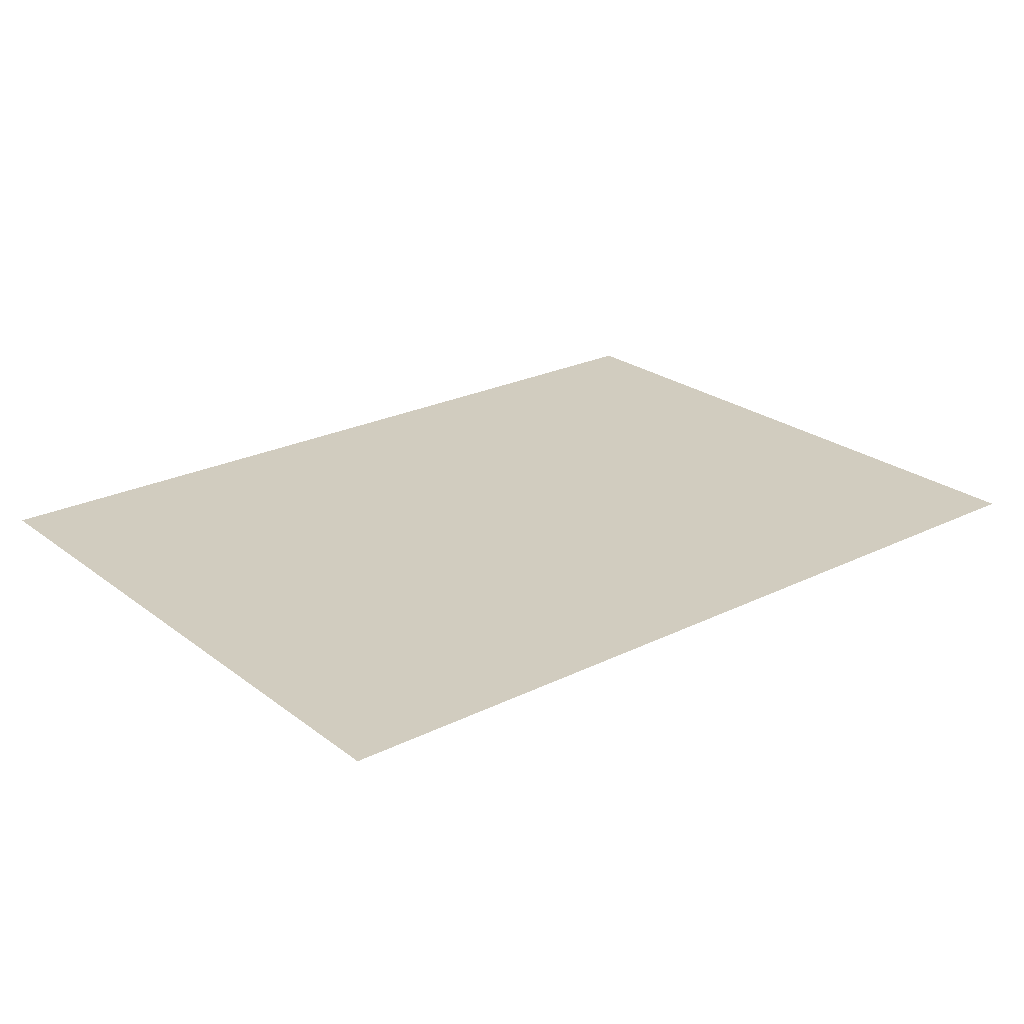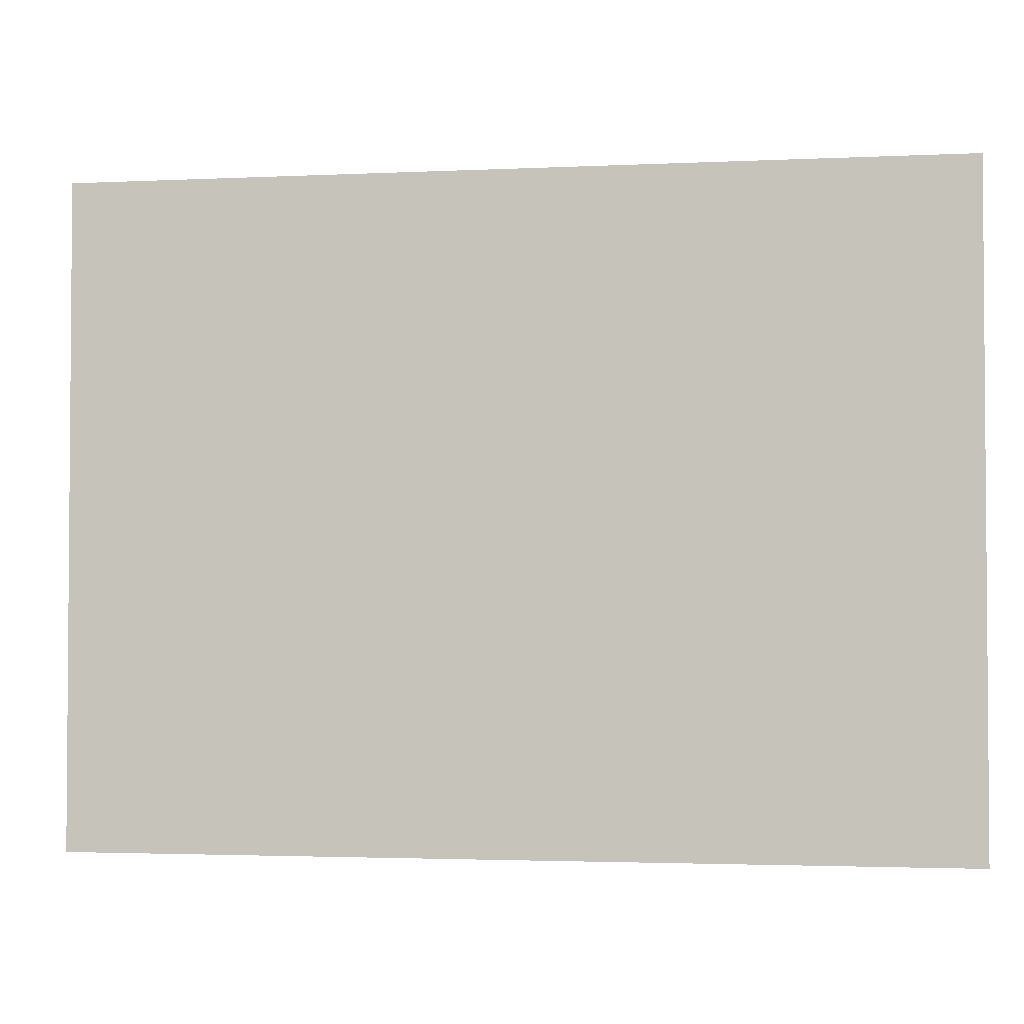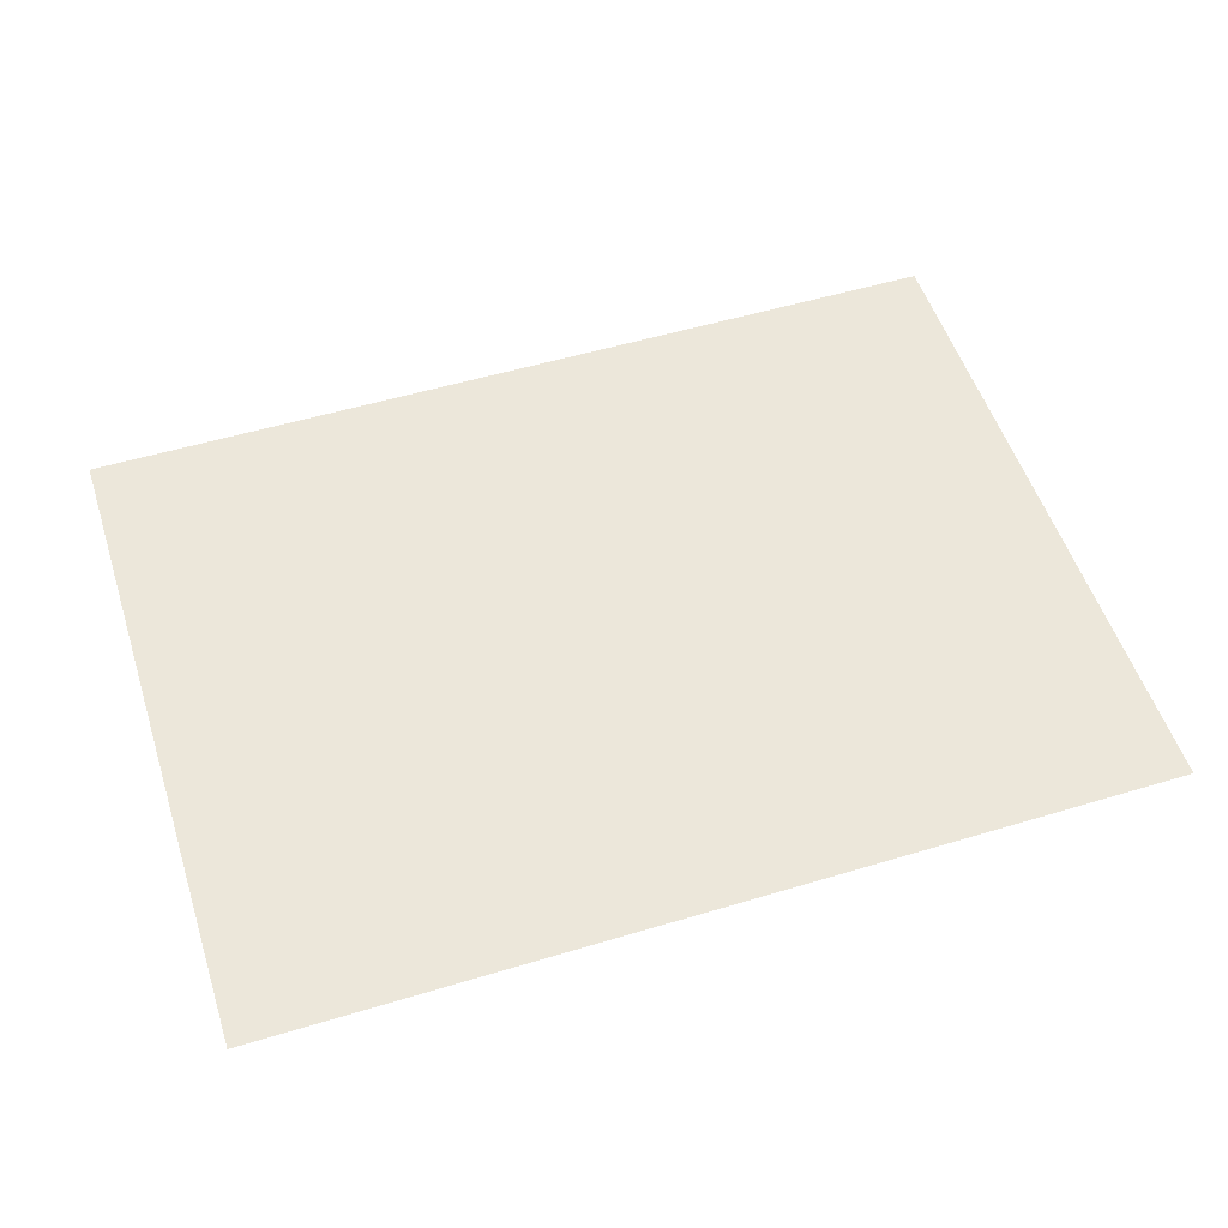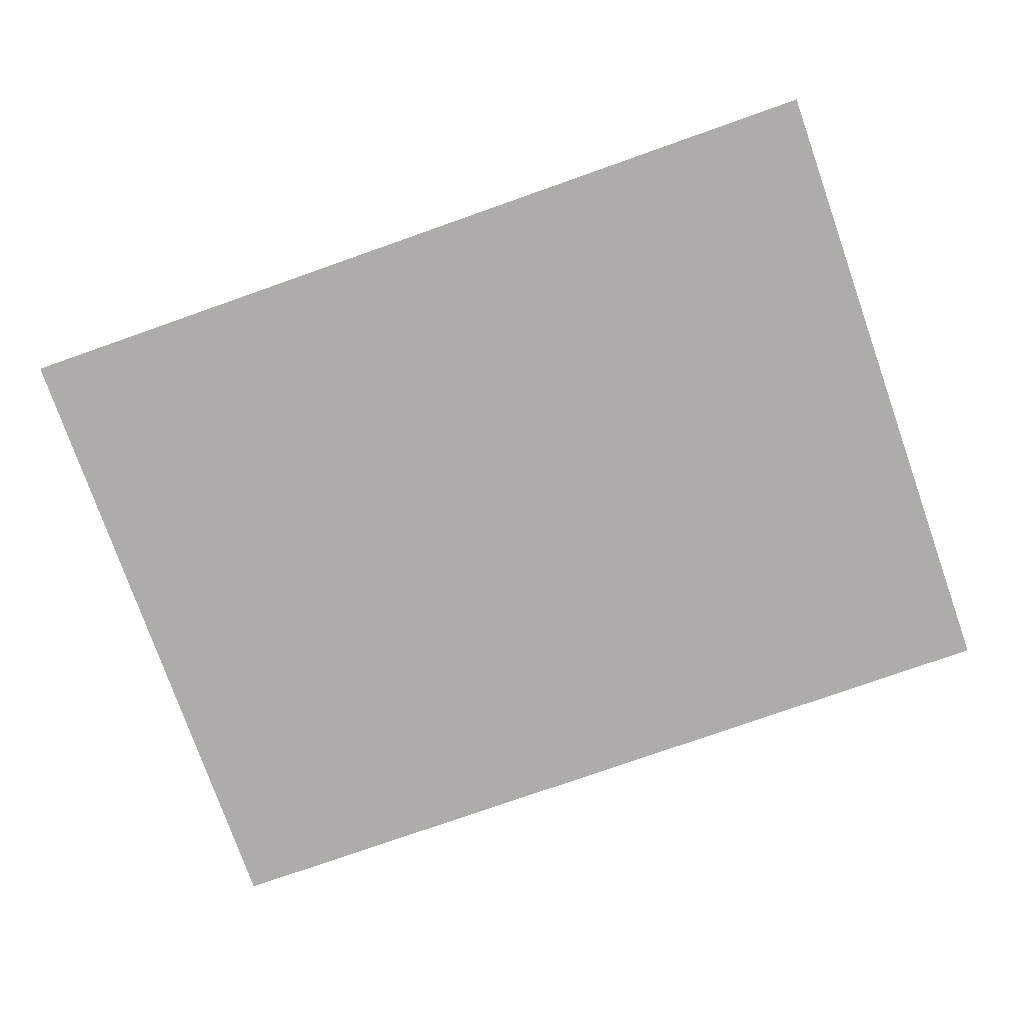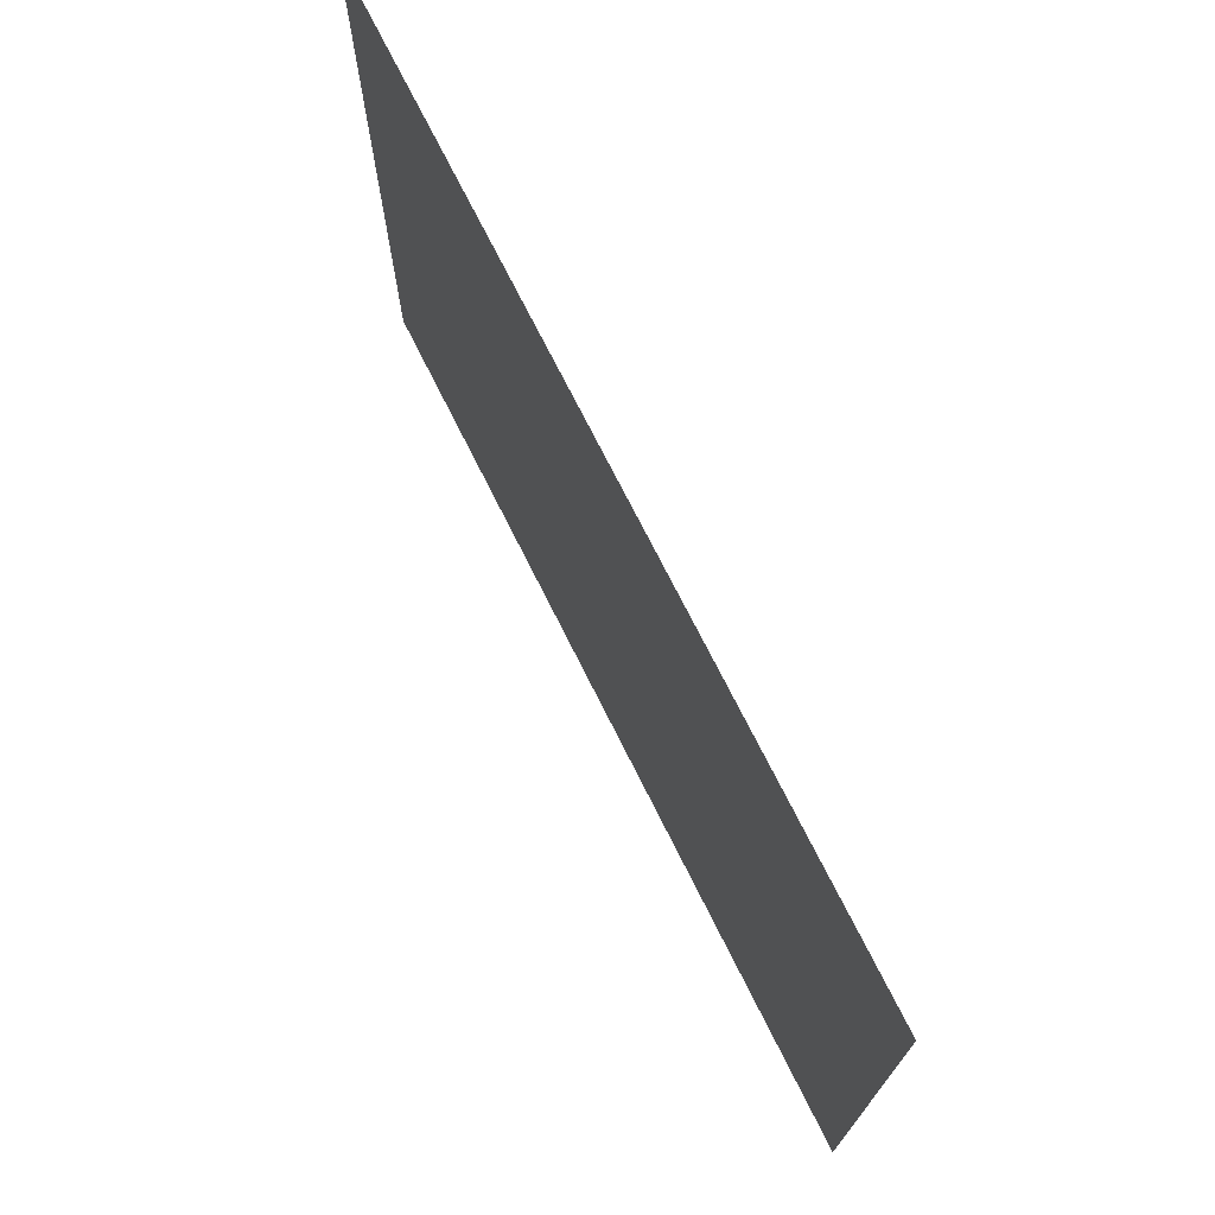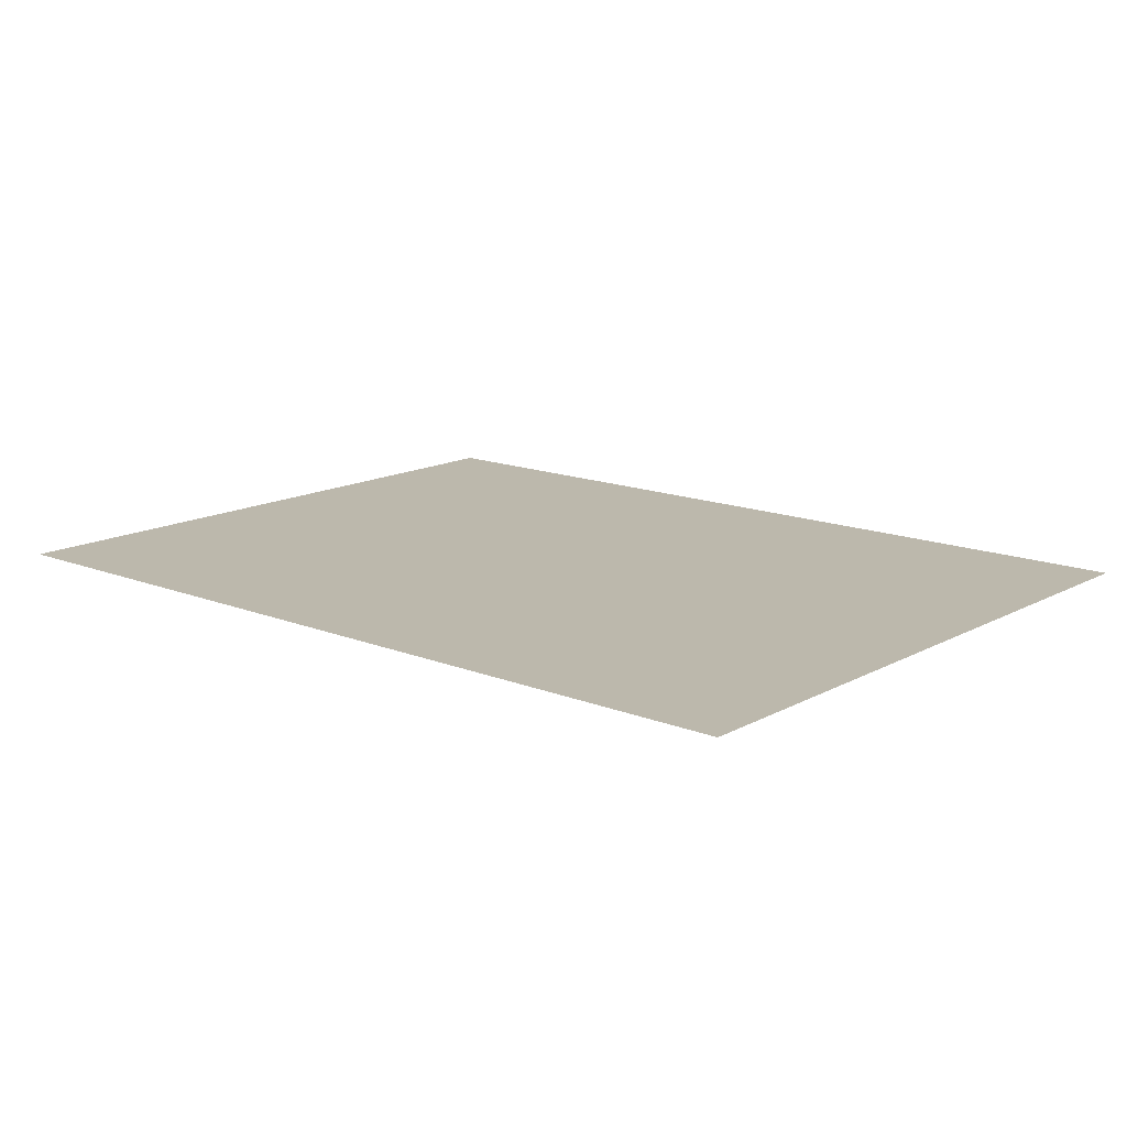
<metadata>
{"format":"obj","ext":"obj","renderer":"f3d","projection":"perspective","resolution":1024,"background":"white","views":[{"elev":24.1,"azim":-39.1,"up":"+Y"},{"elev":-2.6,"azim":-170.5,"up":"+Z"},{"elev":53.4,"azim":162.2,"up":"+Y"},{"elev":-76.9,"azim":-160.6,"up":"+Y"},{"elev":72.3,"azim":-116.5,"up":"+Z"},{"elev":14.6,"azim":-139.3,"up":"+Y"}]}
</metadata>
<code>
o LidMeshLaptopLid_23_0_GeomSubset_5
v 0.000632 0.1393 -0.1378
v -0.000632 0.1393 -0.1378
v 0.000632 0.1405 -0.1378
v -0.000632 0.1405 -0.1378
v 0.000632 0.1393 -0.1378
v -0.000632 0.1393 -0.1378
v 0.000632 0.1405 -0.1378
v -0.000632 0.1405 -0.1378
v 0.000632 0.1393 -0.1378
v -0.000632 0.1393 -0.1378
v 0.000632 0.1405 -0.1378
v -0.000632 0.1405 -0.1378
v 0.000632 0.1393 -0.1378
v -0.000632 0.1393 -0.1378
v 0.000632 0.1405 -0.1378
v -0.000632 0.1405 -0.1378
v 0.000632 0.1393 -0.1378
v -0.000632 0.1393 -0.1378
v 0.000632 0.1405 -0.1378
v -0.000632 0.1405 -0.1378
v 0.000632 0.1393 -0.1378
v -0.000632 0.1393 -0.1378
v 0.000632 0.1405 -0.1378
v -0.000632 0.1405 -0.1378
v 0 0.1488 0.1366
v 0 0.1488 -0.1313
v 0 0.1373 -0.1356
v 0 0.1373 0.1564
v 0 0.1488 -0.1244
v 0 0.1373 -0.1289
v -0.1691 0.1488 0.1155
v -0.1691 0.1488 -0.1313
v -0.08285 0.1488 0.1366
v -0.08285 0.1488 -0.1313
v -0.1744 0.1373 -0.1356
v -0.1744 0.1373 0.131
v -0.08285 0.1373 -0.1356
v -0.08285 0.1373 0.1564
v -0.1488 0.1488 -0.1313
v -0.1488 0.1373 -0.1356
v -0.1488 0.1373 0.1383
v -0.1488 0.1488 0.122
v -0.1631 0.1488 -0.1313
v -0.1631 0.1373 -0.1356
v -0.1631 0.1373 0.1343
v -0.1631 0.1488 0.1181
v -0.1488 0.1488 -0.1366
v -0.1488 0.1373 -0.1416
v -0.1631 0.1488 -0.1366
v -0.1631 0.1373 -0.1416
v -0.1631 0.1373 -0.1289
v -0.1744 0.1373 -0.1289
v -0.1691 0.1488 -0.1244
v -0.1631 0.1488 -0.1244
v -0.1488 0.1488 -0.1244
v -0.08285 0.1488 -0.1244
v -0.08285 0.1373 -0.1289
v -0.1488 0.1373 -0.1289
v -0.1488 0.1283 -0.1506
v -0.1488 0.1256 -0.1465
v -0.1488 0.1246 -0.1416
v -0.1488 0.1256 -0.1368
v -0.1488 0.1283 -0.1327
v -0.1488 0.1325 -0.1299
v -0.1631 0.1283 -0.1506
v -0.1631 0.1256 -0.1465
v -0.1631 0.1246 -0.1416
v -0.1631 0.1256 -0.1368
v -0.1631 0.1283 -0.1327
v -0.1631 0.1325 -0.1299
v 0 0.1425 -0.1356
v -0.08285 0.1425 -0.1356
v -0.1488 0.1425 -0.1356
v -0.1488 0.1425 -0.1416
v -0.1631 0.1425 -0.1416
v -0.1631 0.1425 -0.1356
v -0.1744 0.1425 -0.1356
v -0.1744 0.1425 -0.1289
v -0.1744 0.1425 0.131
v -0.1631 0.1425 0.1343
v -0.1488 0.1425 0.1383
v -0.08285 0.1425 0.1564
v 0 0.1425 0.1564
v 0 0.1373 0.113
v -0.08285 0.1373 0.113
v -0.1488 0.1373 0.113
v -0.1631 0.1373 0.113
v -0.1744 0.1373 0.113
v -0.1744 0.1425 0.113
v -0.1691 0.1488 0.113
v -0.1631 0.1488 0.113
v -0.1488 0.1488 0.113
v -0.08285 0.1488 0.113
v 0 0.1488 0.113
v 0 0.1488 -0.1088
v -0.08285 0.1488 -0.1088
v -0.1488 0.1488 -0.1088
v -0.1631 0.1488 -0.1088
v -0.1691 0.1488 -0.1088
v -0.1744 0.1425 -0.1088
v -0.1744 0.1373 -0.1088
v -0.1631 0.1373 -0.1088
v -0.1488 0.1373 -0.1088
v -0.08285 0.1373 -0.1088
v 0 0.1373 -0.1088
v -0.08285 0.14 -0.1088
v 0 0.14 -0.1088
v 0 0.14 0.113
v -0.08285 0.14 0.113
v -0.1488 0.14 -0.1088
v -0.1488 0.14 0.113
v 0.1691 0.1488 0.1155
v 0.1691 0.1488 -0.1313
v 0.08285 0.1488 0.1366
v 0.08285 0.1488 -0.1313
v 0.1744 0.1373 -0.1356
v 0.1744 0.1373 0.131
v 0.08285 0.1373 -0.1356
v 0.08285 0.1373 0.1564
v 0.1488 0.1488 -0.1313
v 0.1488 0.1373 -0.1356
v 0.1488 0.1373 0.1383
v 0.1488 0.1488 0.122
v 0.1631 0.1488 -0.1313
v 0.1631 0.1373 -0.1356
v 0.1631 0.1373 0.1343
v 0.1631 0.1488 0.1181
v 0.1488 0.1488 -0.1366
v 0.1488 0.1373 -0.1416
v 0.1631 0.1488 -0.1366
v 0.1631 0.1373 -0.1416
v 0.1631 0.1373 -0.1289
v 0.1744 0.1373 -0.1289
v 0.1691 0.1488 -0.1244
v 0.1631 0.1488 -0.1244
v 0.1488 0.1488 -0.1244
v 0.08285 0.1488 -0.1244
v 0.08285 0.1373 -0.1289
v 0.1488 0.1373 -0.1289
v 0.1488 0.1283 -0.1506
v 0.1488 0.1256 -0.1465
v 0.1488 0.1246 -0.1416
v 0.1488 0.1256 -0.1368
v 0.1488 0.1283 -0.1327
v 0.1488 0.1325 -0.1299
v 0.1631 0.1283 -0.1506
v 0.1631 0.1256 -0.1465
v 0.1631 0.1246 -0.1416
v 0.1631 0.1256 -0.1368
v 0.1631 0.1283 -0.1327
v 0.1631 0.1325 -0.1299
v 0.08285 0.1425 -0.1356
v 0.1488 0.1425 -0.1356
v 0.1488 0.1425 -0.1416
v 0.1631 0.1425 -0.1416
v 0.1631 0.1425 -0.1356
v 0.1744 0.1425 -0.1356
v 0.1744 0.1425 -0.1289
v 0.1744 0.1425 0.131
v 0.1631 0.1425 0.1343
v 0.1488 0.1425 0.1383
v 0.08285 0.1425 0.1564
v 0.08285 0.1373 0.113
v 0.1488 0.1373 0.113
v 0.1631 0.1373 0.113
v 0.1744 0.1373 0.113
v 0.1744 0.1425 0.113
v 0.1691 0.1488 0.113
v 0.1631 0.1488 0.113
v 0.1488 0.1488 0.113
v 0.08285 0.1488 0.113
v 0.08285 0.1488 -0.1088
v 0.1488 0.1488 -0.1088
v 0.1631 0.1488 -0.1088
v 0.1691 0.1488 -0.1088
v 0.1744 0.1425 -0.1088
v 0.1744 0.1373 -0.1088
v 0.1631 0.1373 -0.1088
v 0.1488 0.1373 -0.1088
v 0.08285 0.1373 -0.1088
v 0.08285 0.14 -0.1088
v 0.08285 0.14 0.113
v 0.1488 0.14 -0.1088
v 0.1488 0.14 0.113
v -0.1699 0.1365 0.1252
v -0.1698 0.1364 0.1252
v -0.1698 0.1364 -0.1221
v -0.1699 0.1365 -0.1221
v -0.1696 0.1365 0.1265
v -0.1696 0.1364 0.1265
v -0.169 0.1365 0.1275
v -0.169 0.1364 0.1275
v -0.1681 0.1365 0.1282
v -0.1681 0.1364 0.1281
v -0.167 0.1365 0.1285
v -0.167 0.1364 0.1284
v 3e-06 0.1364 0.1519
v -2e-06 0.1365 0.152
v 0.167 0.1365 0.1285
v 0.167 0.1364 0.1284
v 0.1681 0.1365 0.1282
v 0.1681 0.1364 0.1281
v 0.169 0.1365 0.1275
v 0.169 0.1364 0.1275
v 0.1696 0.1365 0.1265
v 0.1696 0.1364 0.1265
v 0.1699 0.1365 0.1252
v 0.1698 0.1364 0.1252
v 0.1699 0.1365 -0.1221
v 0.1698 0.1364 -0.1221
v 0.1627 0.1364 0.1267
v 0.1627 0.1365 0.1266
v 2e-06 0.1365 0.1501
v -2e-06 0.1364 0.1502
v 0.1644 0.1364 0.1263
v 0.1643 0.1365 0.1263
v 0.1658 0.1364 0.1253
v 0.1657 0.1365 0.1252
v 0.1668 0.1364 0.1236
v 0.1667 0.1365 0.1236
v 0.1671 0.1364 0.1218
v 0.167 0.1365 0.1218
v 0.1671 0.1364 -0.1187
v 0.167 0.1365 -0.1187
v 2e-06 0.1364 -0.1236
v -2e-06 0.1365 -0.1235
v 0.1627 0.1365 -0.1235
v 0.1627 0.1364 -0.1236
v -0.1627 0.1364 -0.1236
v -0.1627 0.1365 -0.1235
v -0.1644 0.1364 -0.1232
v -0.1643 0.1365 -0.1231
v -0.1658 0.1364 -0.1221
v -0.1657 0.1365 -0.122
v -0.1668 0.1364 -0.1205
v -0.1667 0.1365 -0.1205
v -0.1671 0.1364 -0.1187
v -0.167 0.1365 -0.1187
v -0.1671 0.1364 0.1218
v -0.167 0.1365 0.1218
v -0.1696 0.1365 -0.1234
v -0.1696 0.1364 -0.1233
v -0.169 0.1364 -0.1243
v -0.169 0.1365 -0.1244
v -0.1681 0.1364 -0.125
v -0.1681 0.1365 -0.1251
v -0.167 0.1364 -0.1252
v -0.167 0.1365 -0.1253
v 2e-06 0.1365 -0.1253
v -2e-06 0.1364 -0.1252
v 0.167 0.1364 -0.1252
v 0.167 0.1365 -0.1253
v 0.1681 0.1365 -0.1251
v 0.1681 0.1364 -0.125
v 0.169 0.1364 -0.1243
v 0.169 0.1365 -0.1244
v 0.1696 0.1364 -0.1233
v 0.1696 0.1365 -0.1234
v -0.1627 0.1365 0.1266
v -0.1627 0.1364 0.1267
v -0.1643 0.1365 0.1263
v -0.1644 0.1364 0.1263
v -0.1657 0.1365 0.1252
v -0.1658 0.1364 0.1253
v -0.1667 0.1365 0.1236
v -0.1668 0.1364 0.1236
v 0.1668 0.1364 -0.1205
v 0.1667 0.1365 -0.1205
v 0.1658 0.1364 -0.1221
v 0.1657 0.1365 -0.122
v 0.1644 0.1364 -0.1232
v 0.1643 0.1365 -0.1231
v -0.1699 0.1375 0.1252
v -0.1696 0.1375 0.1265
v -0.169 0.1375 0.1275
v -0.1681 0.1375 0.1282
v -0.167 0.1375 0.1285
v 0.167 0.1375 0.1285
v 0.1681 0.1375 0.1282
v 0.169 0.1375 0.1275
v 0.1696 0.1375 0.1265
v 0.1699 0.1375 0.1253
v -0.1696 0.1375 -0.1234
v -0.1699 0.1375 -0.1221
v -0.169 0.1375 -0.1244
v -0.1681 0.1375 -0.1251
v -0.167 0.1375 -0.1253
v 0.1681 0.1375 -0.1251
v 0.167 0.1375 -0.1253
v 0.169 0.1375 -0.1244
v 0.1696 0.1375 -0.1234
v 0.1699 0.1375 -0.1221
v 0 0.137 0.1501
v 0.1627 0.137 0.1266
v 0 0.137 -0.1235
v 0.1627 0.137 -0.1235
v 0.167 0.137 0.1218
v 0.167 0.137 -0.1187
v -0.167 0.137 -0.1187
v -0.167 0.137 0.1218
v 0 0.1375 0.152
v 0 0.1375 -0.1253
v -0.1667 0.137 0.1236
v -0.1657 0.137 0.1252
v -0.1643 0.137 0.1263
v -0.1627 0.137 0.1266
v 0.1667 0.137 0.1236
v 0.1657 0.137 0.1252
v 0.1643 0.137 0.1263
v -0.1667 0.137 -0.1205
v -0.1657 0.137 -0.122
v -0.1643 0.137 -0.1231
v -0.1627 0.137 -0.1235
v 0.1667 0.137 -0.1205
v 0.1657 0.137 -0.122
v 0.1643 0.137 -0.1231
v -0.08243 0.1375 0.152
v -0.08243 0.1365 0.152
v -0.08243 0.1364 0.1519
v -0.08243 0.1364 0.1502
v -0.08243 0.1365 0.1501
v -0.08243 0.137 0.1501
v 0.08243 0.1375 0.152
v 0.08243 0.1365 0.152
v 0.08243 0.1364 0.1519
v 0.08243 0.1364 0.1502
v 0.08243 0.1365 0.1501
v 0.08243 0.137 0.1501
v -0.08285 0.1398 -0.1088
v 0 0.1398 -0.1088
v 0 0.1398 0.113
v -0.08285 0.1398 0.113
v -0.1488 0.1398 -0.1088
v -0.1488 0.1398 0.113
v 0.08285 0.1398 -0.1088
v 0.08285 0.1398 0.113
v 0.1488 0.1398 -0.1088
v 0.1488 0.1398 0.113
f 329 332 331 330
f 334 332 329 333
f 335 330 331 336
f 338 337 335 336

</code>
